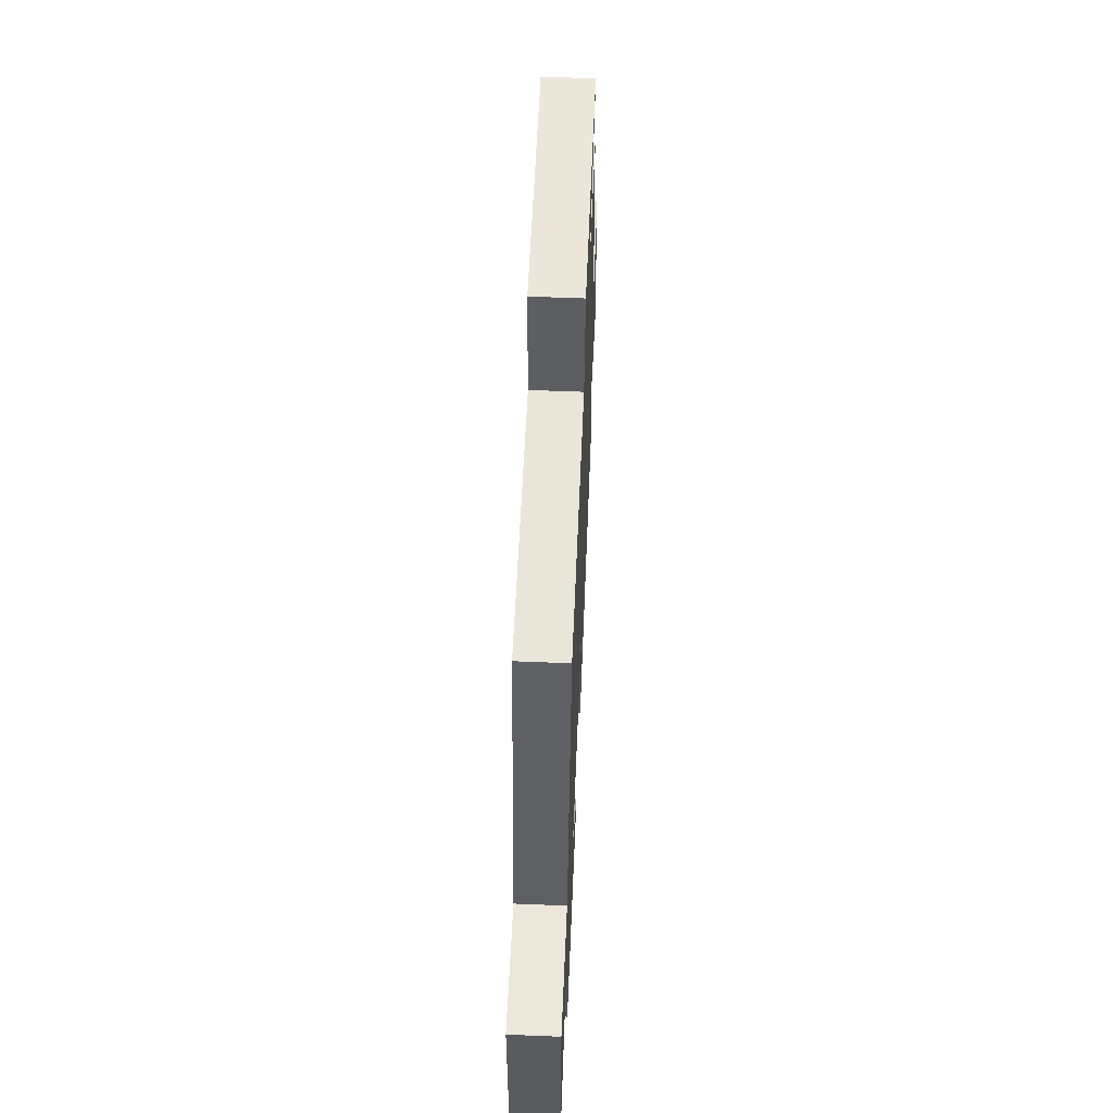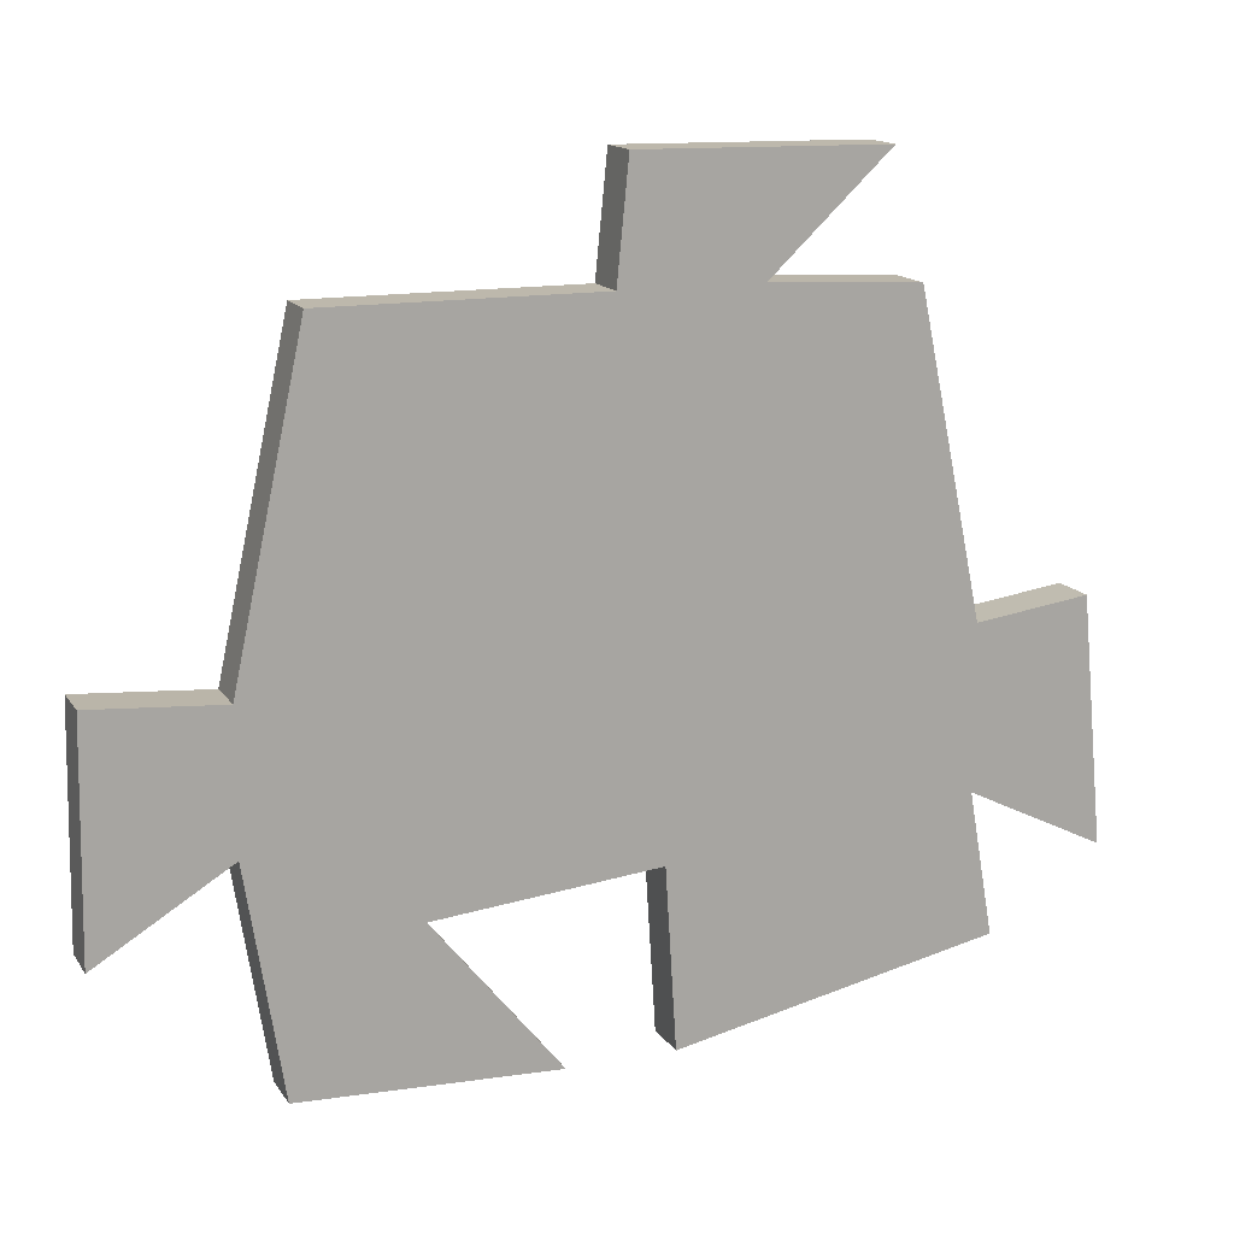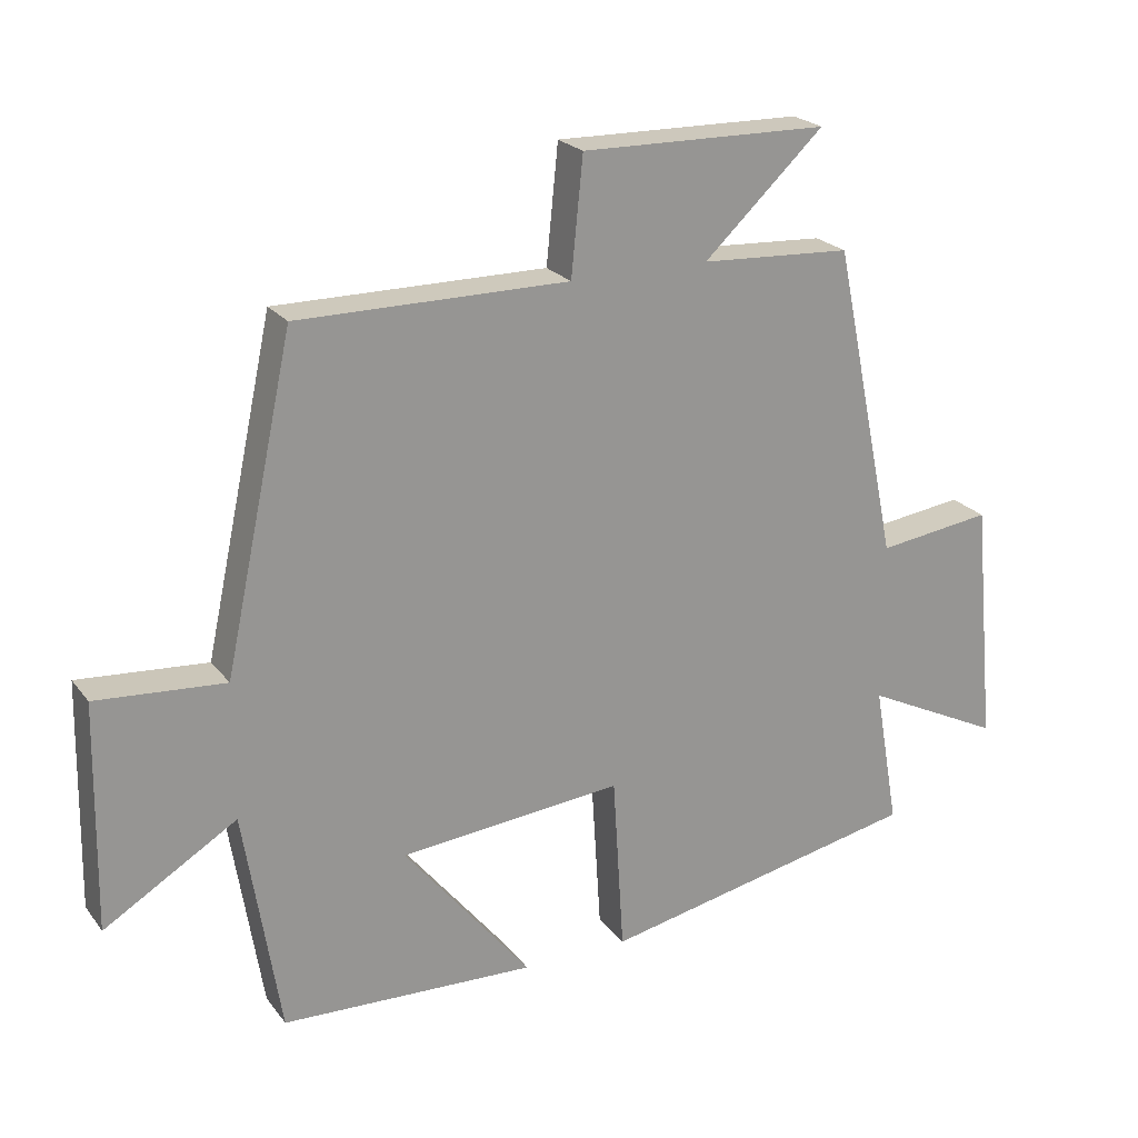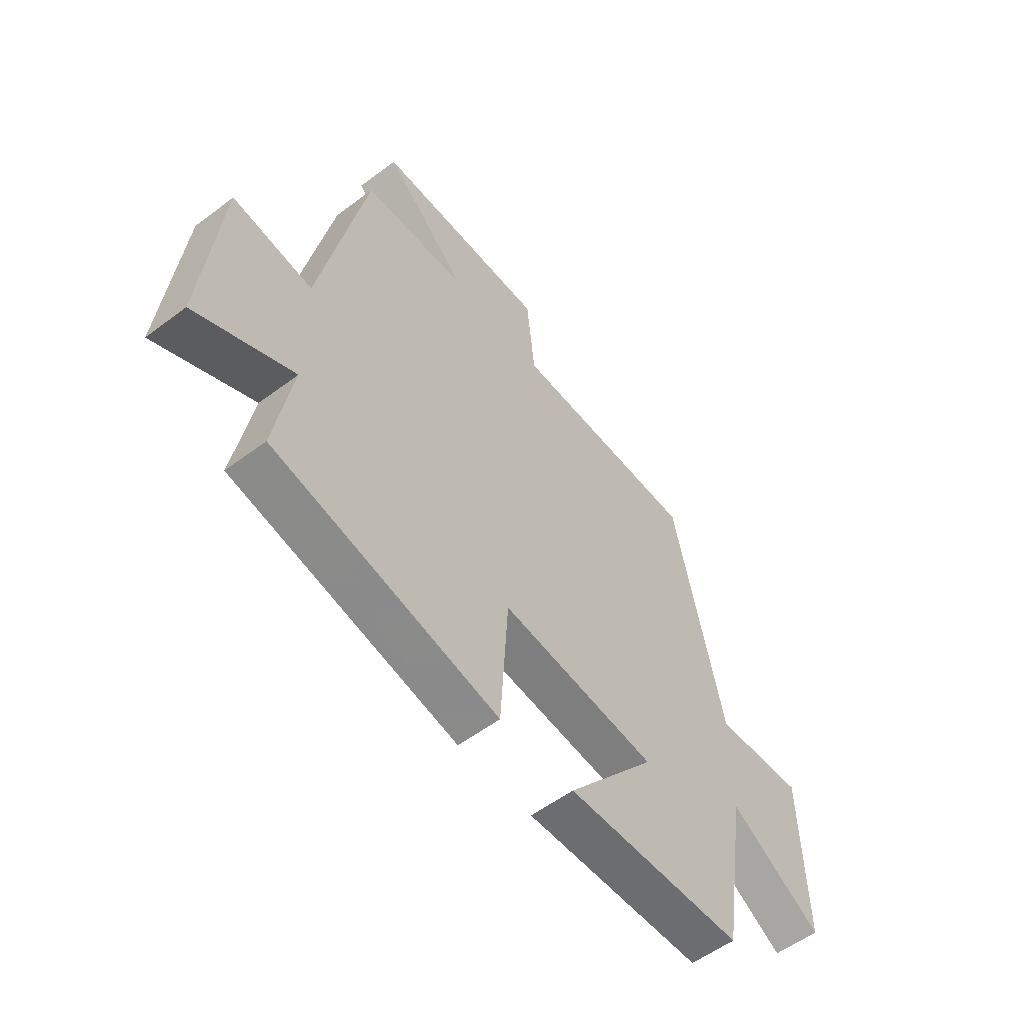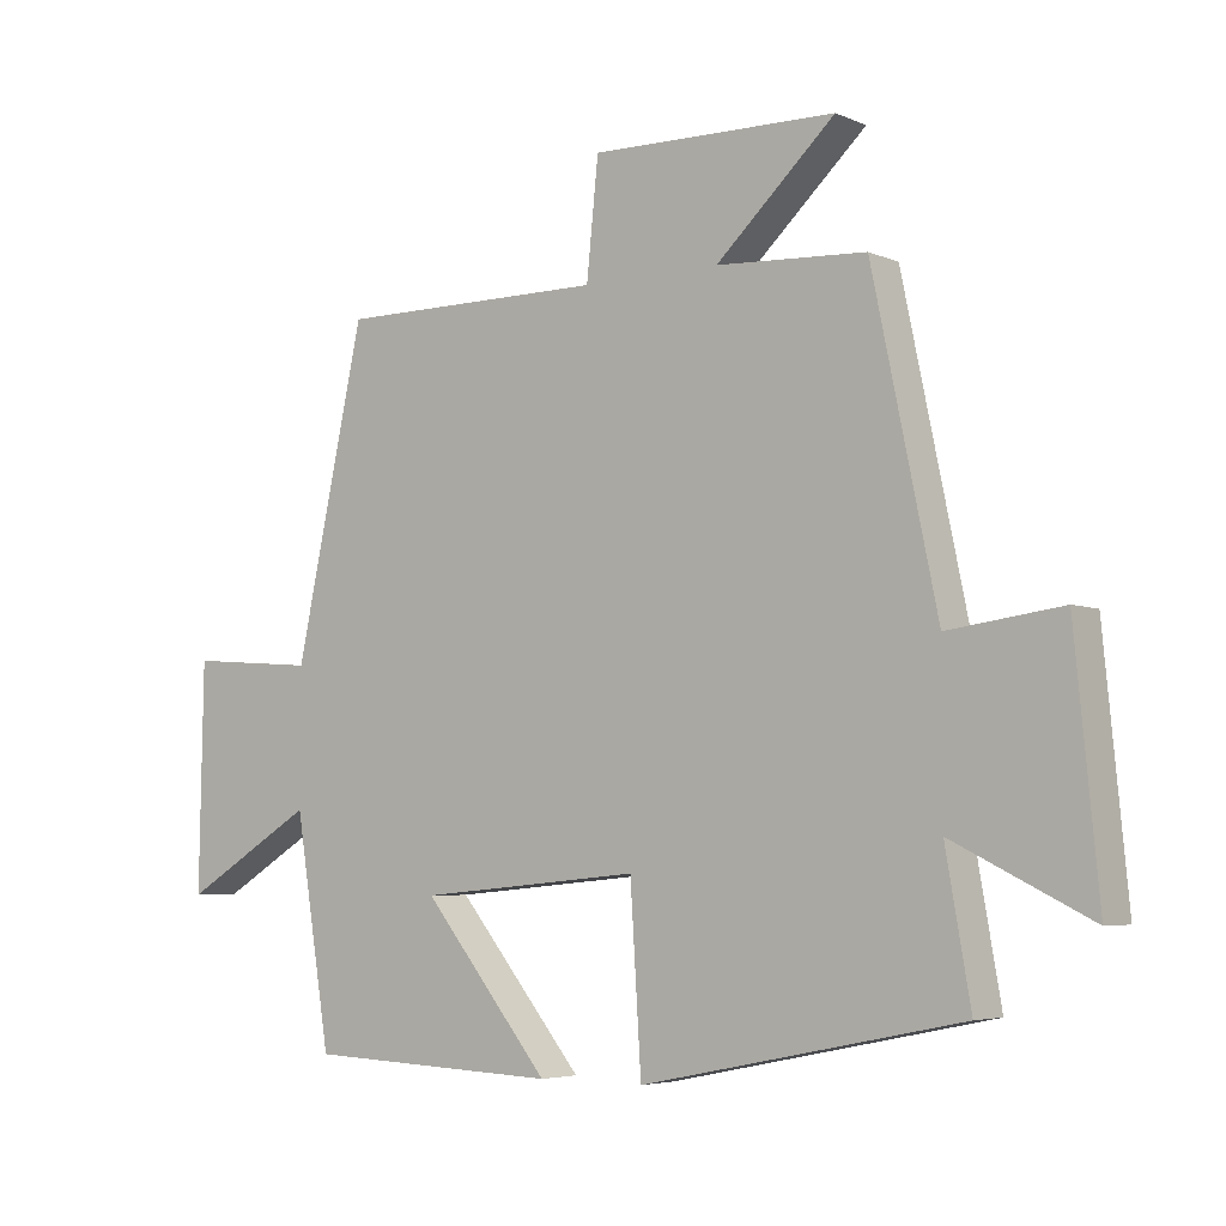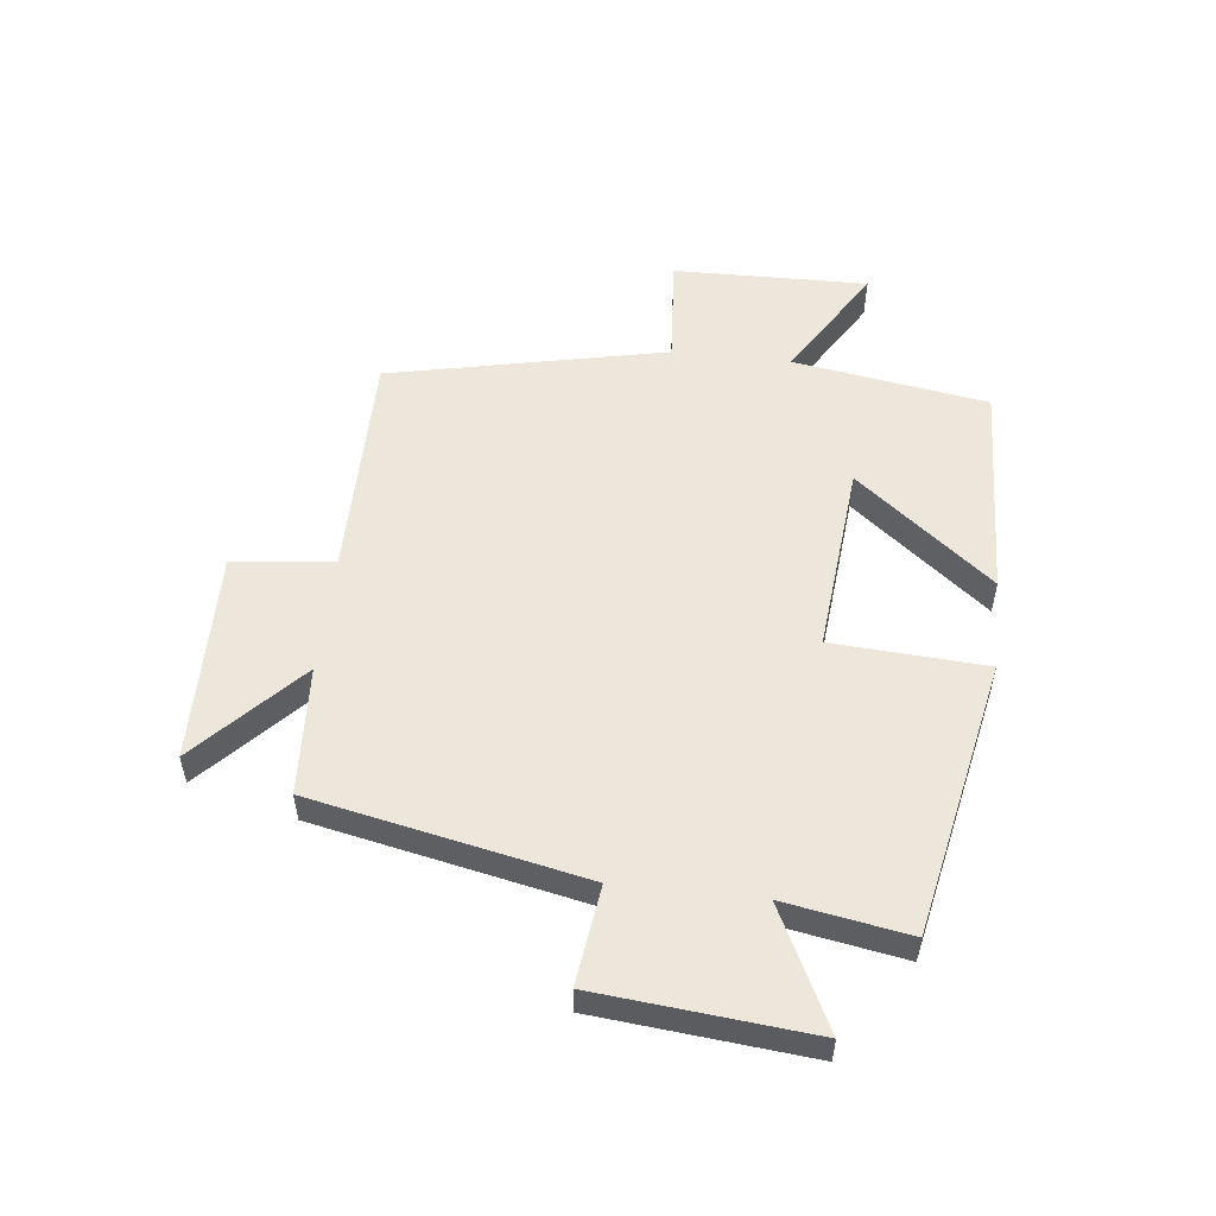
<metadata>
{"format":"obj","ext":"obj","renderer":"f3d","projection":"perspective","resolution":1024,"background":"white","views":[{"elev":58.2,"azim":-87.6,"up":"+Z"},{"elev":14.9,"azim":-22.1,"up":"+Z"},{"elev":22.5,"azim":-27.3,"up":"+Z"},{"elev":-55.7,"azim":128.3,"up":"+Z"},{"elev":-4.9,"azim":36.9,"up":"+Z"},{"elev":53.5,"azim":96.4,"up":"+Y"}]}
</metadata>
<code>
v 0.406 0.07 0.488
v 0.5 0.07 0.035
v 0.665 0.07 0.057
v 0.699 0.07 -0.297
v 0.5 0.07 -0.199
v 0.536 0.07 -0.405
v 0.073 0.07 -0.5
v 0.057 0.07 -0.243
v -0.265 0.07 -0.273
v -0.081 0.07 -0.5
v -0.448 0.07 -0.485
v -0.5 0.07 -0.16
v -0.691 0.07 -0.276
v -0.685 0.07 0.05
v -0.5 0.07 0.036
v -0.4 0.07 0.501
v -0.011 0.07 0.5
v 0.006 0.07 0.668
v 0.362 0.07 0.662
v 0.189 0.07 0.5
v 0.406 0 0.488
v 0.5 0 0.035
v 0.665 0 0.057
v 0.699 0 -0.297
v 0.5 0 -0.199
v 0.536 0 -0.405
v 0.073 0 -0.5
v 0.057 0 -0.243
v -0.265 0 -0.273
v -0.081 0 -0.5
v -0.448 0 -0.485
v -0.5 0 -0.16
v -0.691 0 -0.276
v -0.685 0 0.05
v -0.5 0 0.036
v -0.4 0 0.501
v -0.011 0 0.5
v 0.006 0 0.668
v 0.362 0 0.662
v 0.189 0 0.5
f 17 18 19 20
f 17 20 1 2
f 15 16 17 2
f 12 13 14 15
f 12 15 2
f 9 10 11 12
f 12 2 3
f 9 12 3
f 8 9 3
f 5 6 7 8
f 5 8 3
f 3 4 5
f 40 39 38 37
f 22 21 40 37
f 22 37 36 35
f 35 34 33 32
f 22 35 32
f 32 31 30 29
f 23 22 32
f 23 32 29
f 23 29 28
f 28 27 26 25
f 23 28 25
f 25 24 23
f 1 21 22 2
f 2 22 23 3
f 3 23 24 4
f 4 24 25 5
f 5 25 26 6
f 6 26 27 7
f 7 27 28 8
f 8 28 29 9
f 9 29 30 10
f 10 30 31 11
f 11 31 32 12
f 12 32 33 13
f 13 33 34 14
f 14 34 35 15
f 15 35 36 16
f 16 36 37 17
f 17 37 38 18
f 18 38 39 19
f 19 39 40 20
f 20 40 21 1

</code>
